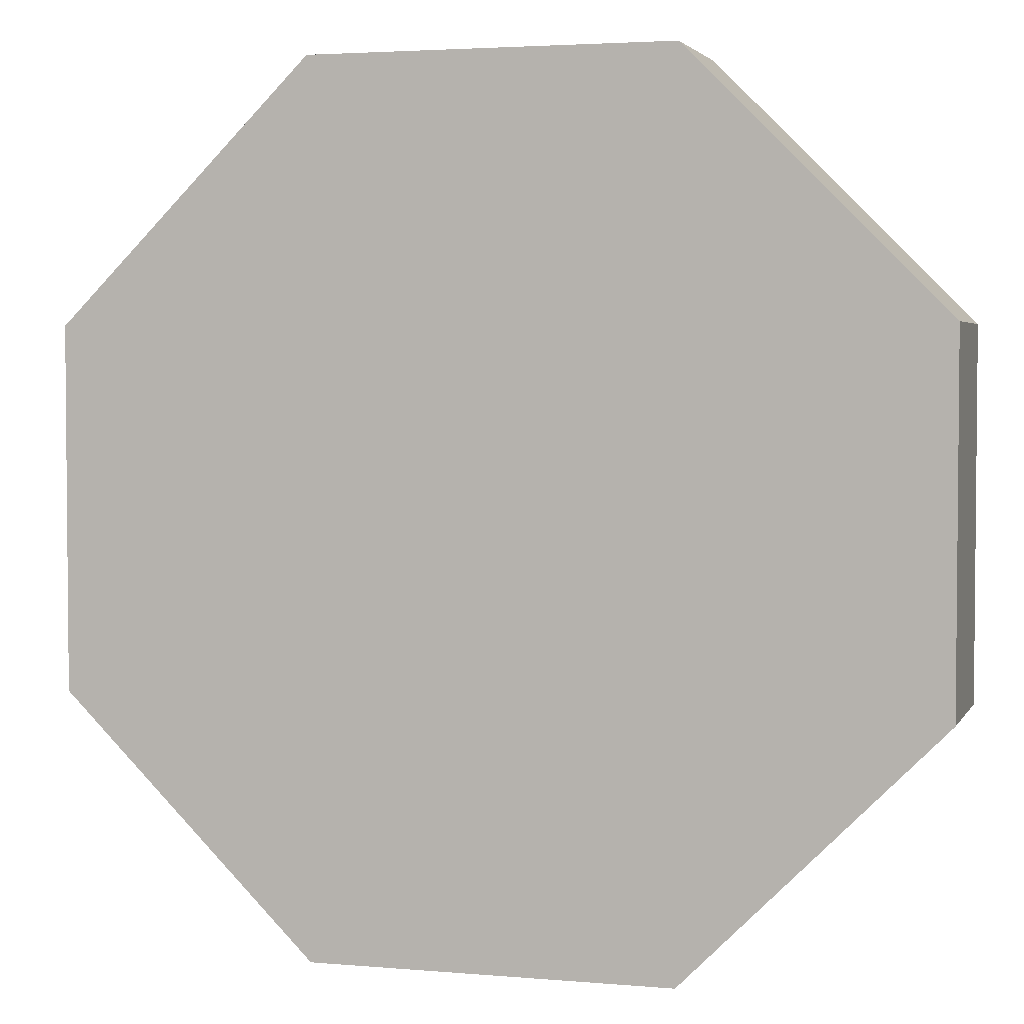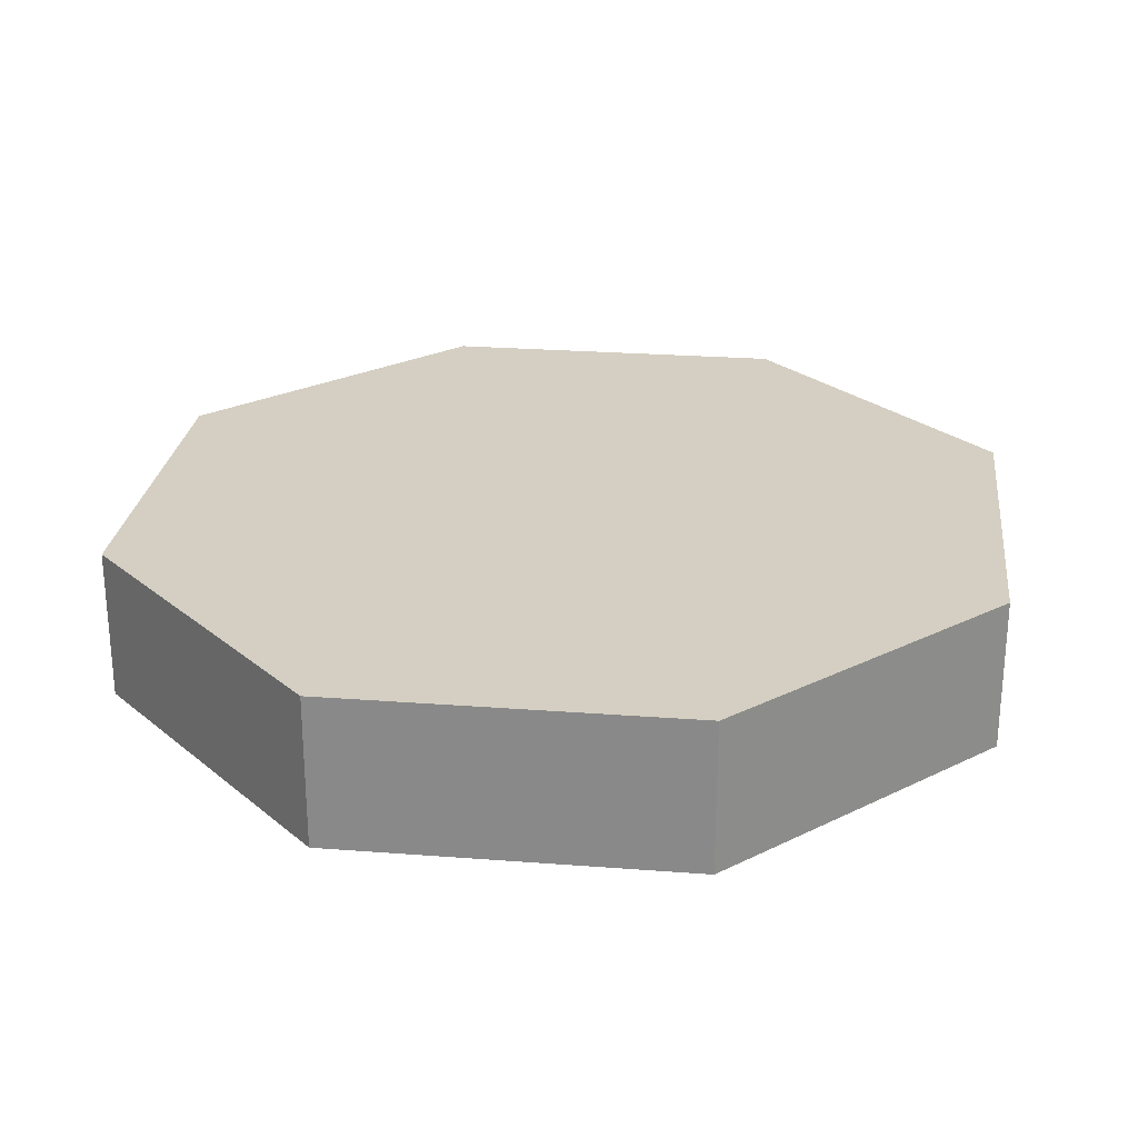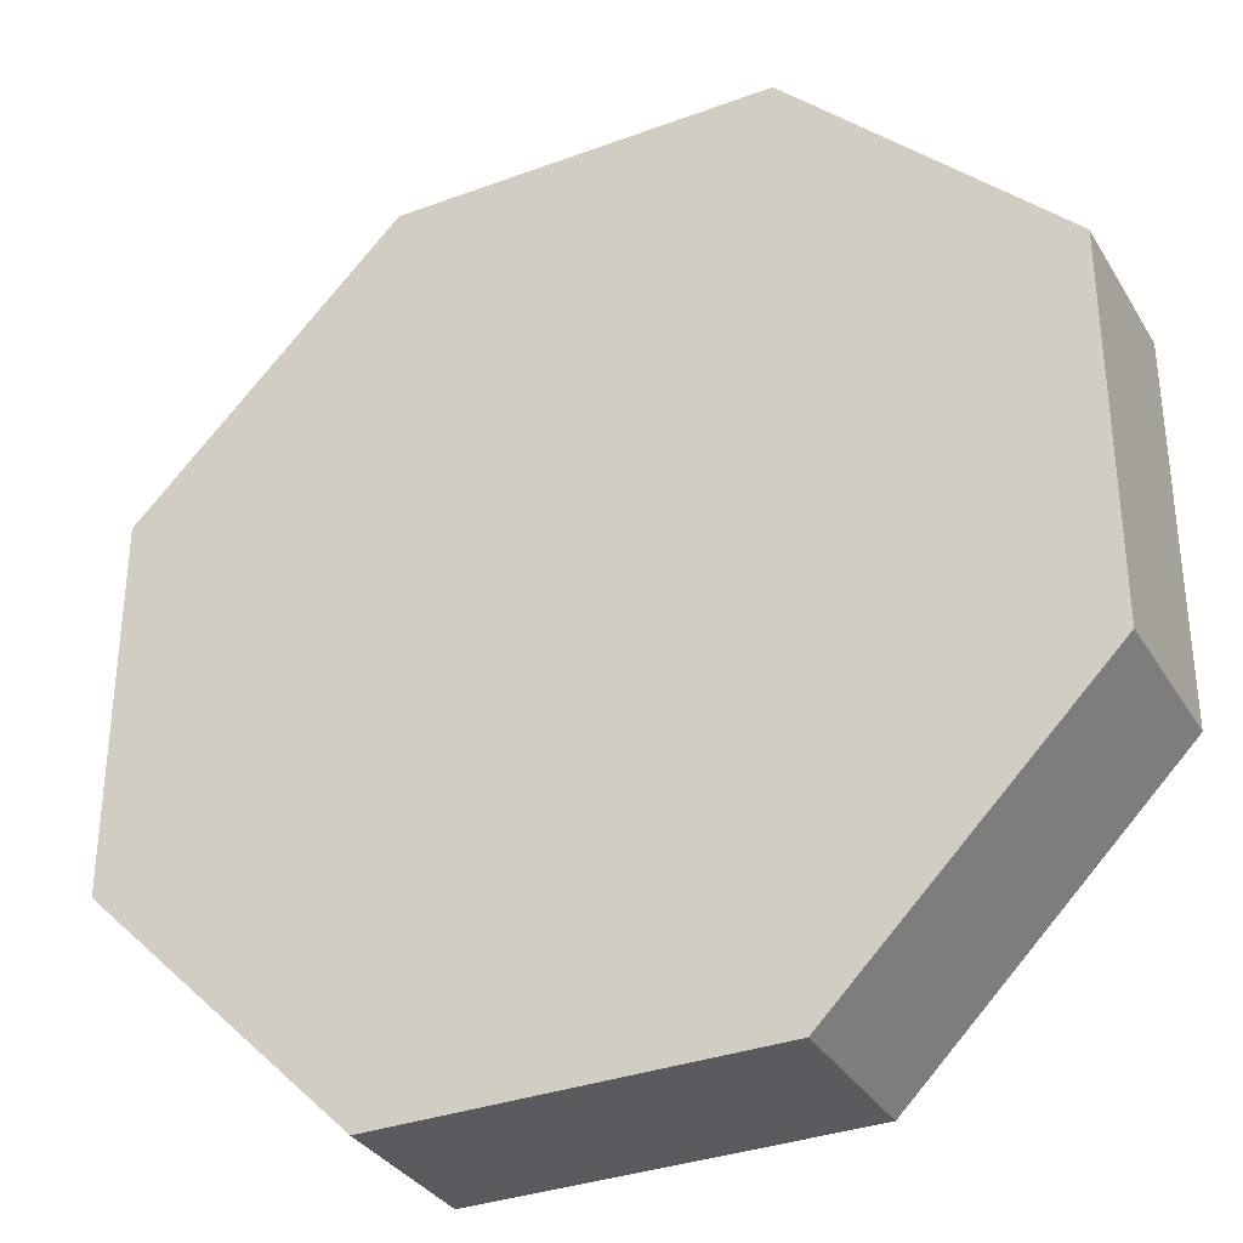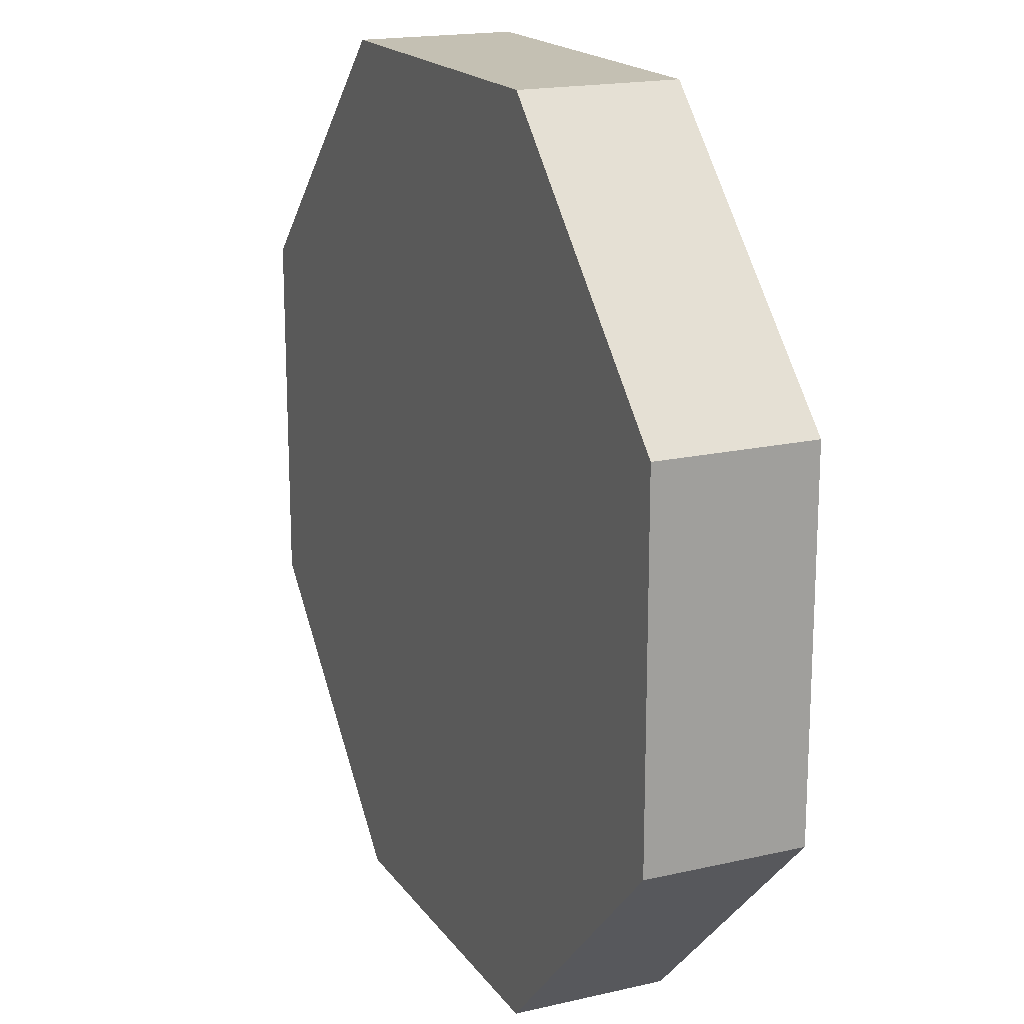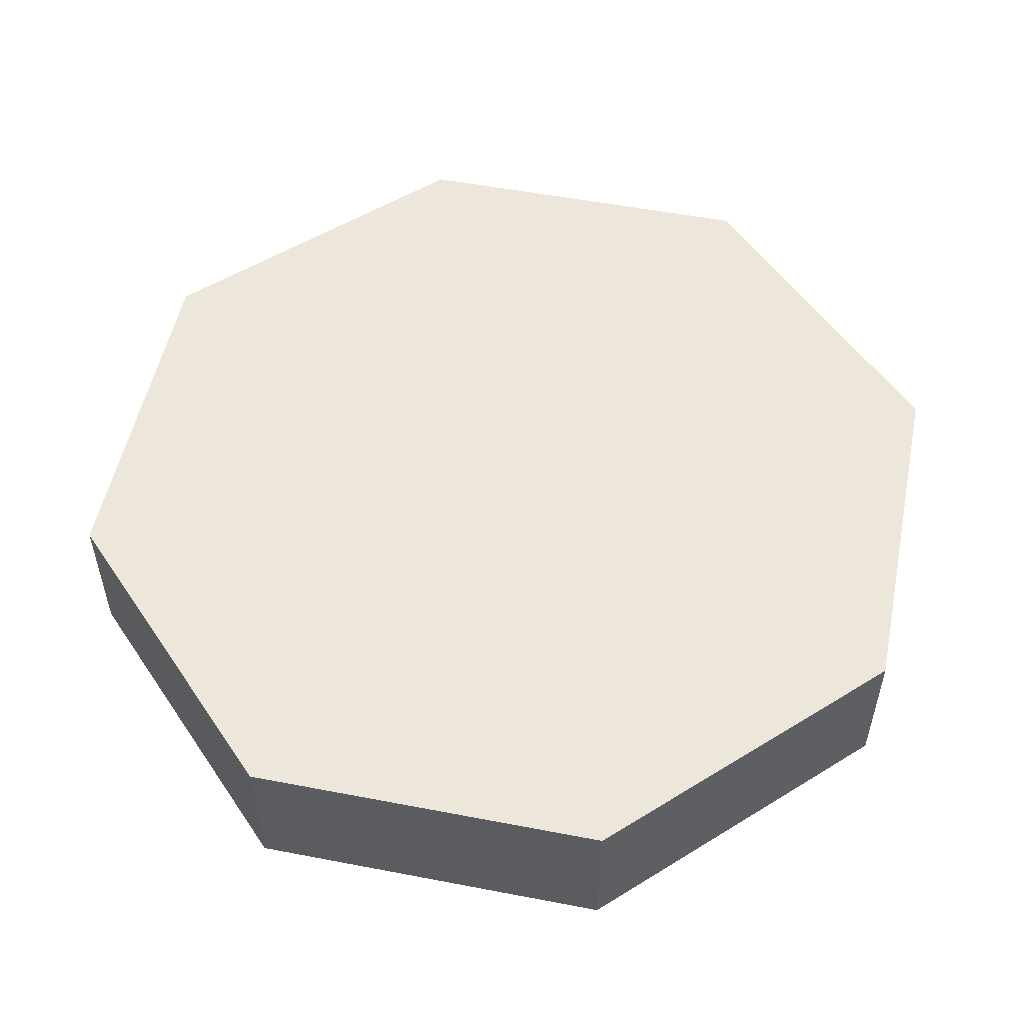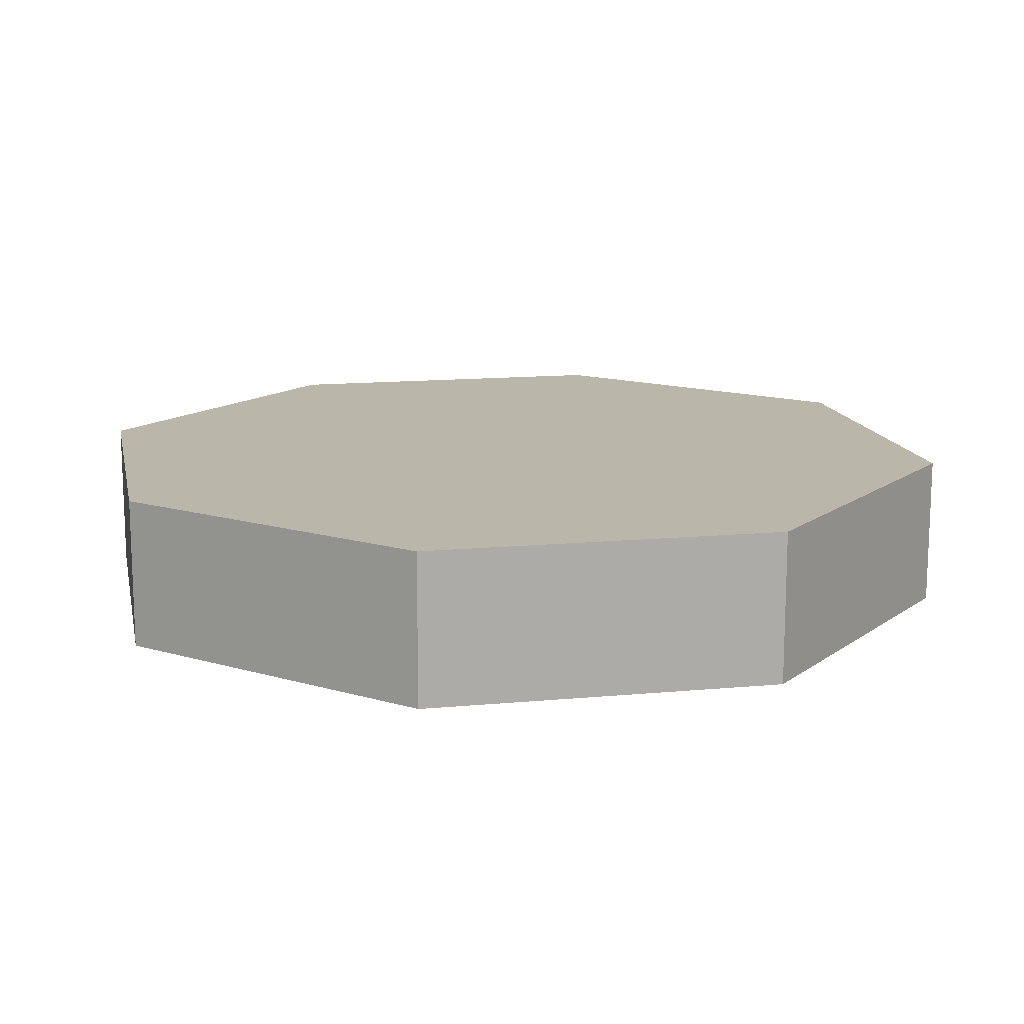
<metadata>
{"format":"obj","ext":"obj","renderer":"f3d","projection":"perspective","resolution":1024,"background":"white","views":[{"elev":3.3,"azim":-163.5,"up":"+Z"},{"elev":25.8,"azim":6.9,"up":"+Y"},{"elev":-33.4,"azim":-153.2,"up":"+Z"},{"elev":18.0,"azim":-114.2,"up":"+Z"},{"elev":53.3,"azim":-33.4,"up":"+Y"},{"elev":13.9,"azim":78.3,"up":"+Y"}]}
</metadata>
<code>
v -0.1172 0 0.2828
v 0.1172 0 0.2828
v 0.1172 0.1 0.2828
v -0.1172 0.1 0.2828
v 0.1172 0.1 0.2828
v 0.2828 0.1 0.1172
v 0.2828 0.1 -0.1172
v 0.1172 0.1 -0.2828
v -0.1172 0.1 -0.2828
v -0.2828 0.1 -0.1172
v -0.2828 0.1 0.1172
v -0.1172 0.1 0.2828
v 0.1172 0 -0.2828
v -0.1172 0 -0.2828
v -0.1172 0.1 -0.2828
v 0.1172 0.1 -0.2828
v -0.1172 0 -0.2828
v -0.2828 0 -0.1172
v -0.2828 0.1 -0.1172
v -0.1172 0.1 -0.2828
v 0.2828 0 -0.1172
v 0.1172 0 -0.2828
v 0.1172 0.1 -0.2828
v 0.2828 0.1 -0.1172
v -0.2828 0 0.1172
v -0.1172 0 0.2828
v -0.1172 0.1 0.2828
v -0.2828 0.1 0.1172
v 0.2828 0 0.1172
v 0.1172 0 0.2828
v -0.1172 0 0.2828
v -0.2828 0 0.1172
v -0.2828 0 -0.1172
v -0.1172 0 -0.2828
v 0.1172 0 -0.2828
v 0.2828 0 -0.1172
v 0.1172 0 0.2828
v 0.2828 0 0.1172
v 0.2828 0.1 0.1172
v 0.1172 0.1 0.2828
v 0.2828 0 0.1172
v 0.2828 0 -0.1172
v 0.2828 0.1 -0.1172
v 0.2828 0.1 0.1172
v -0.2828 0 -0.1172
v -0.2828 0 0.1172
v -0.2828 0.1 0.1172
v -0.2828 0.1 -0.1172
f 1 2 4
f 4 2 3
f 6 7 5
f 5 7 8
f 5 8 12
f 12 8 9
f 12 9 11
f 11 9 10
f 13 14 16
f 16 14 15
f 17 18 20
f 20 18 19
f 21 22 24
f 24 22 23
f 25 26 28
f 28 26 27
f 30 31 29
f 29 31 32
f 29 32 36
f 36 32 33
f 36 33 35
f 35 33 34
f 37 38 40
f 40 38 39
f 41 42 44
f 44 42 43
f 45 46 48
f 48 46 47

</code>
